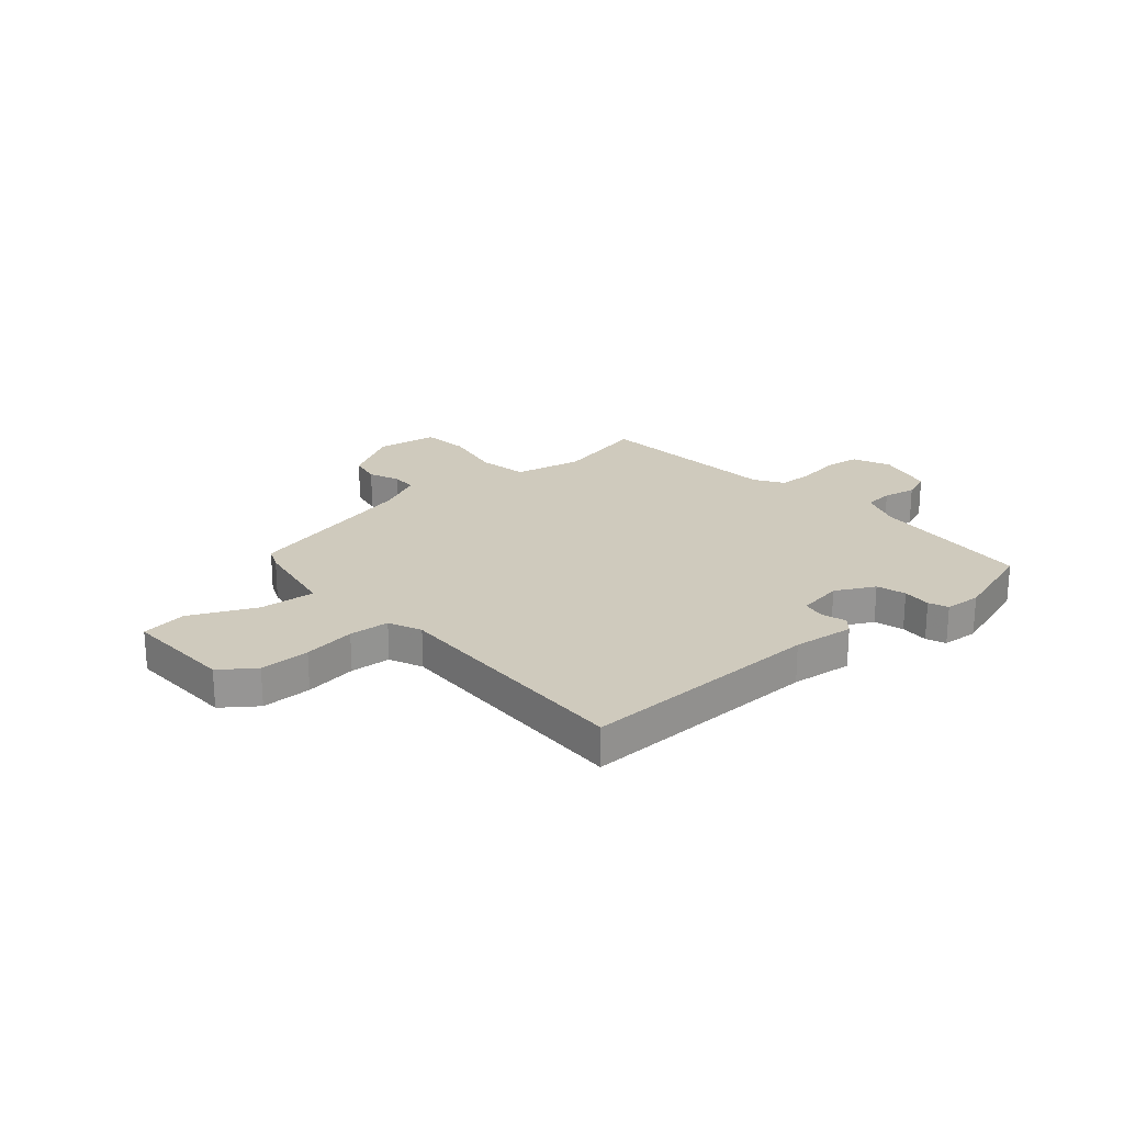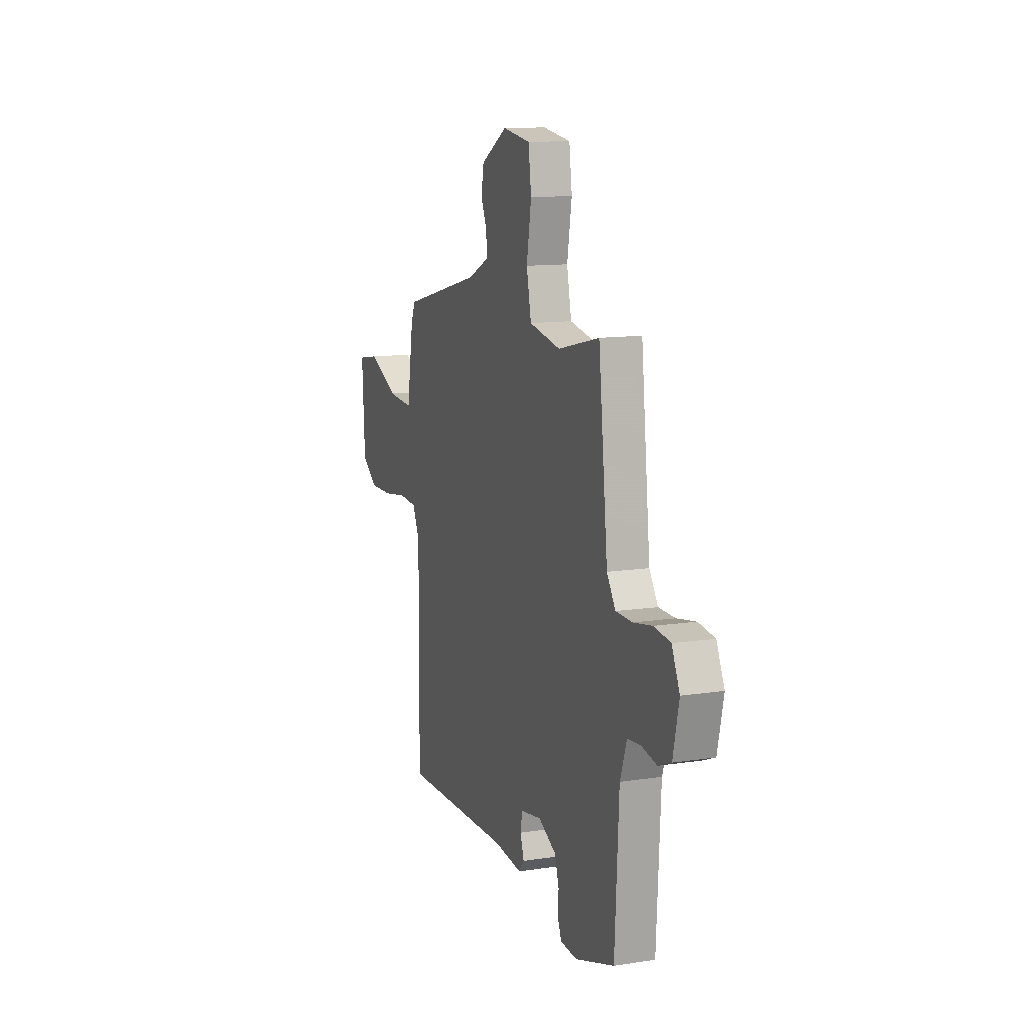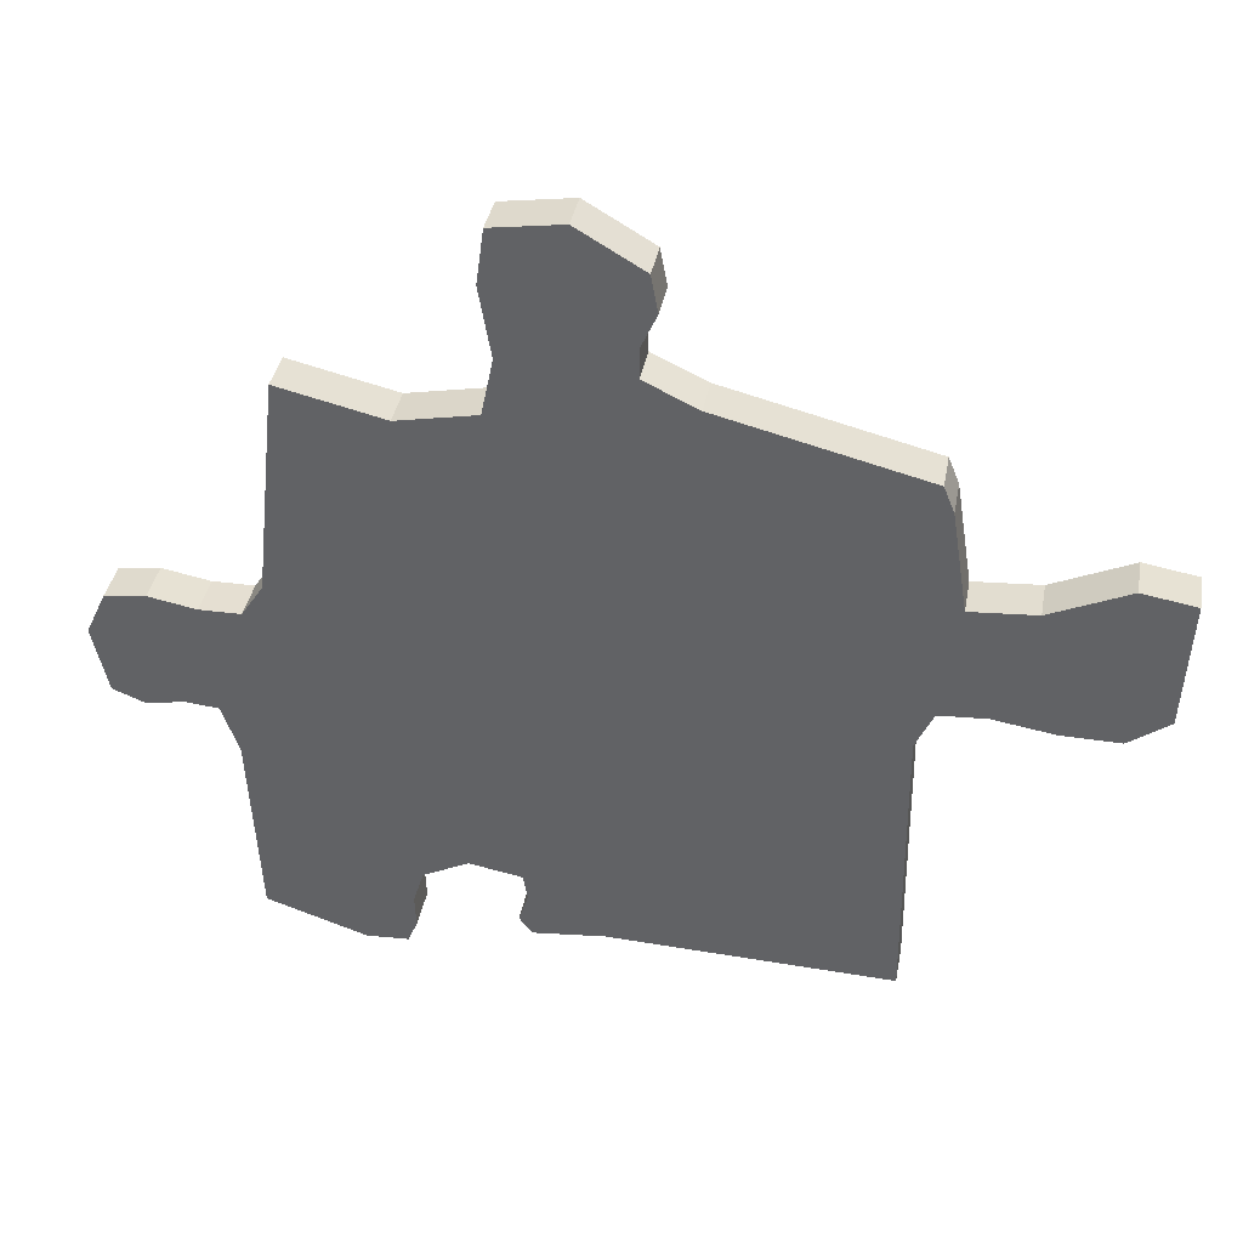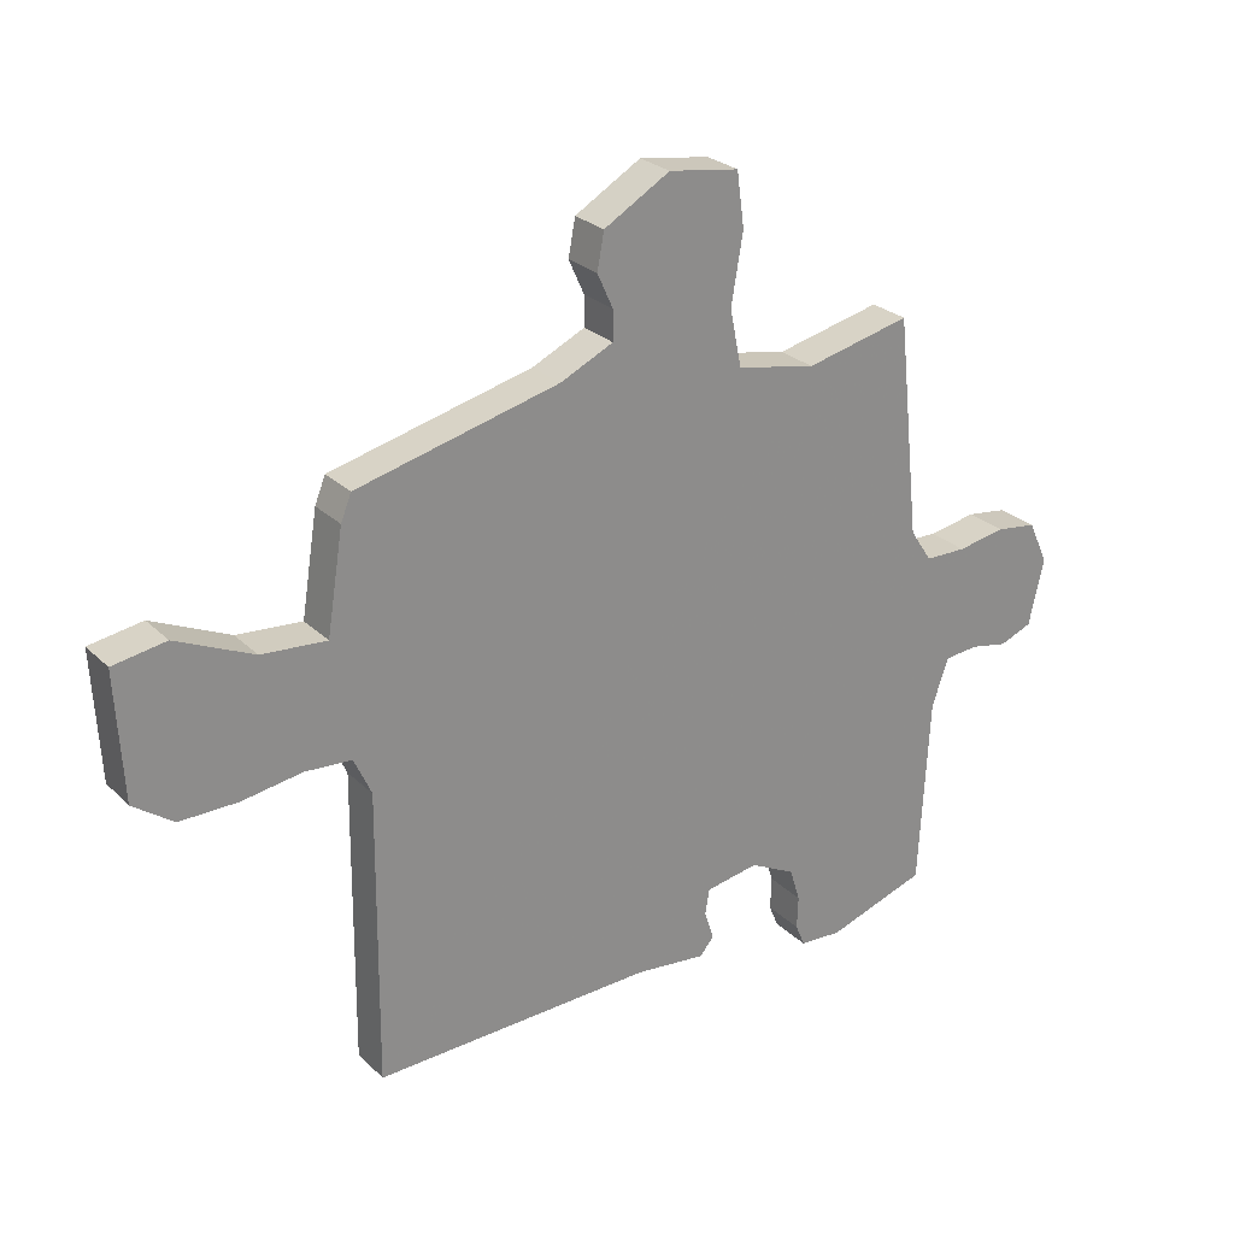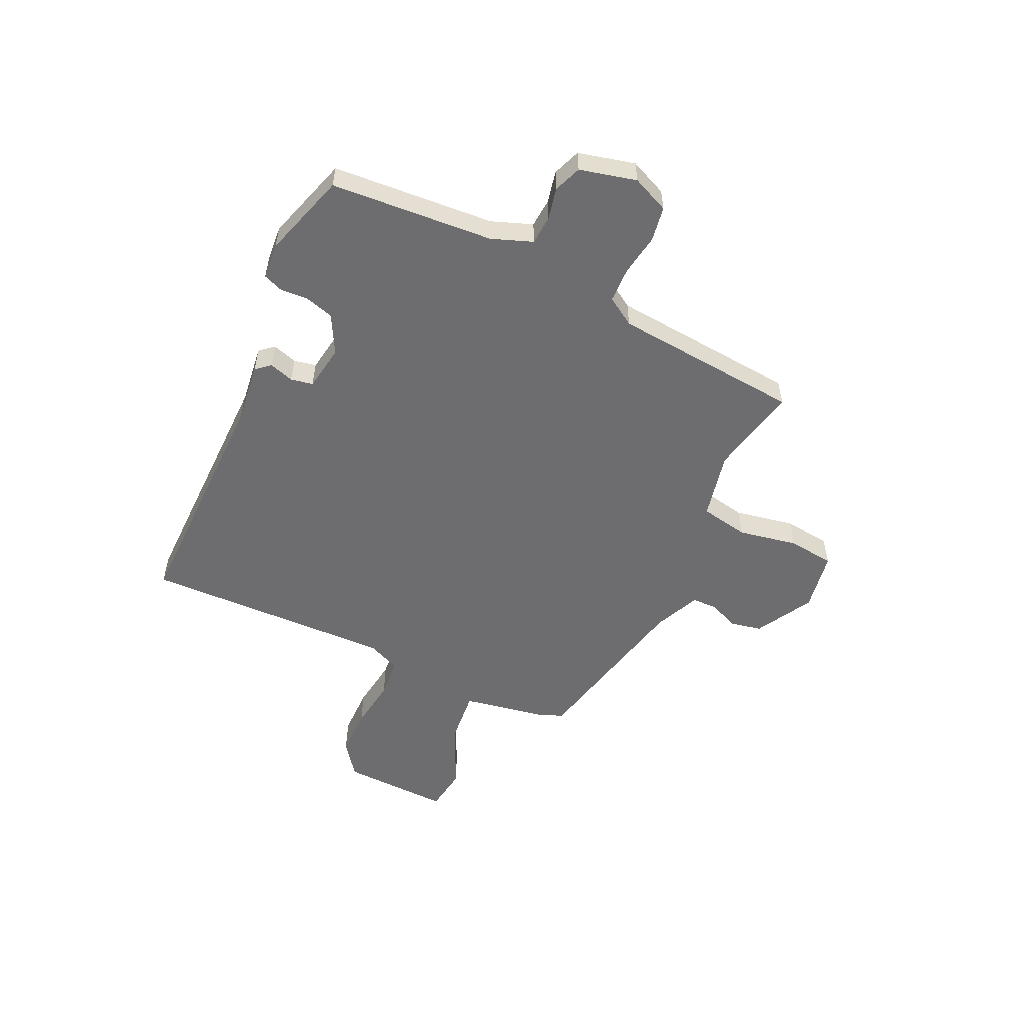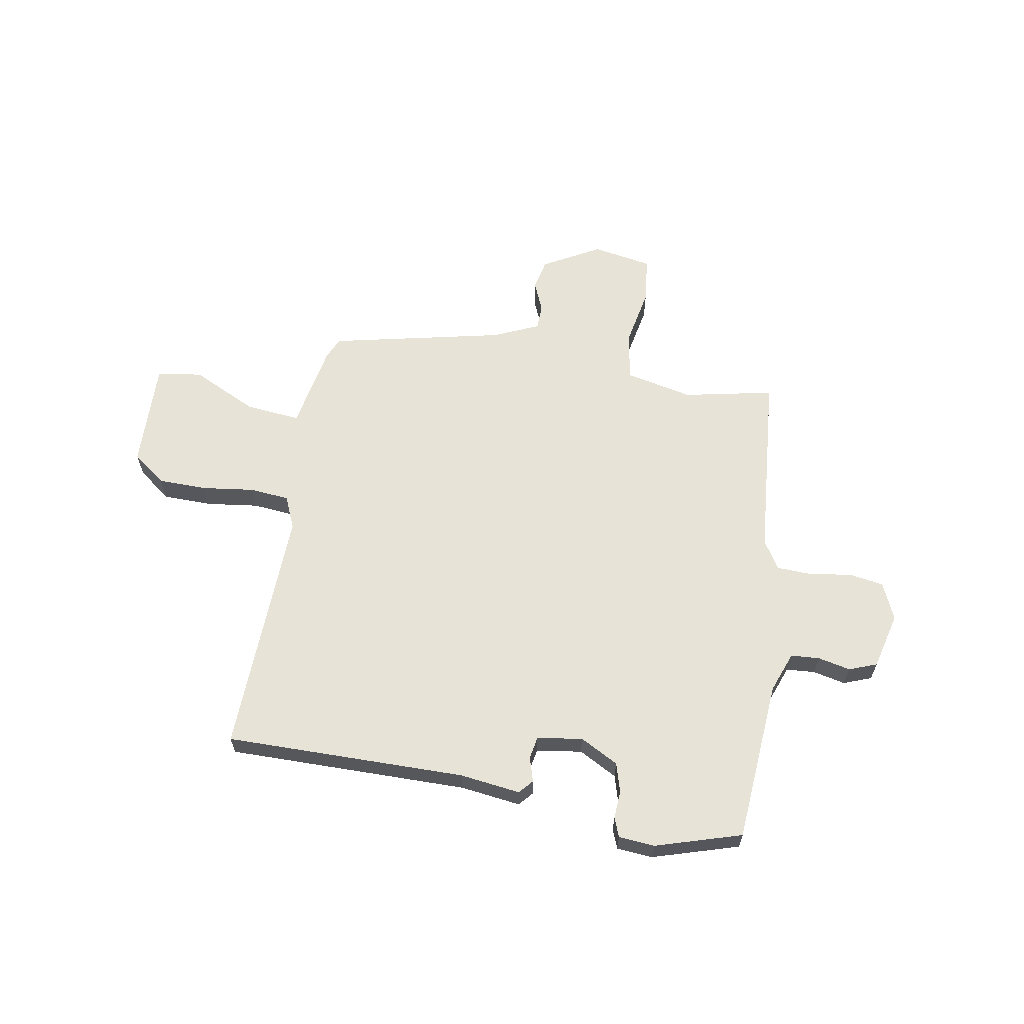
<metadata>
{"format":"obj","ext":"obj","renderer":"f3d","projection":"perspective","resolution":1024,"background":"white","views":[{"elev":22.9,"azim":139.9,"up":"+Y"},{"elev":12.1,"azim":-109.9,"up":"+Z"},{"elev":37.9,"azim":10.5,"up":"+Z"},{"elev":26.0,"azim":145.8,"up":"+Z"},{"elev":-54.1,"azim":-113.9,"up":"+Y"},{"elev":62.4,"azim":-168.8,"up":"+Y"}]}
</metadata>
<code>
v 0.503 0.07 0.448
v 0.52 0.07 0.406
v 0.546 0.07 0.244
v 0.65 0.07 0.252
v 0.774 0.07 0.308
v 0.859 0.07 0.294
v 0.848 0.07 0.09
v 0.784 0.07 0.044
v 0.691 0.07 0.045
v 0.594 0.07 0.06
v 0.519 0.07 0.055
v 0.491 0.07 -0.006
v 0.495 0.07 -0.477
v 0.042 0.07 -0.463
v -0.072 0.07 -0.475
v -0.094 0.07 -0.448
v -0.079 0.07 -0.402
v -0.086 0.07 -0.36
v -0.171 0.07 -0.345
v -0.244 0.07 -0.382
v -0.261 0.07 -0.436
v -0.259 0.07 -0.489
v -0.274 0.07 -0.525
v -0.342 0.07 -0.529
v -0.502 0.07 -0.476
v -0.518 0.07 -0.17
v -0.545 0.07 -0.093
v -0.599 0.07 -0.088
v -0.66 0.07 -0.1
v -0.712 0.07 -0.079
v -0.736 0.07 0.028
v -0.704 0.07 0.097
v -0.638 0.07 0.106
v -0.561 0.07 0.092
v -0.494 0.07 0.093
v -0.459 0.07 0.146
v -0.421 0.07 0.499
v -0.252 0.07 0.46
v -0.125 0.07 0.485
v -0.106 0.07 0.576
v -0.125 0.07 0.688
v -0.113 0.07 0.775
v 0 0.07 0.792
v 0.106 0.07 0.73
v 0.117 0.07 0.671
v 0.092 0.07 0.616
v 0.092 0.07 0.568
v 0.177 0.07 0.528
v 0.503 0 0.448
v 0.52 0 0.406
v 0.546 0 0.244
v 0.65 0 0.252
v 0.774 0 0.308
v 0.859 0 0.294
v 0.848 0 0.09
v 0.784 0 0.044
v 0.691 0 0.045
v 0.594 0 0.06
v 0.519 0 0.055
v 0.491 0 -0.006
v 0.495 0 -0.477
v 0.042 0 -0.463
v -0.072 0 -0.475
v -0.094 0 -0.448
v -0.079 0 -0.402
v -0.086 0 -0.36
v -0.171 0 -0.345
v -0.244 0 -0.382
v -0.261 0 -0.436
v -0.259 0 -0.489
v -0.274 0 -0.525
v -0.342 0 -0.529
v -0.502 0 -0.476
v -0.518 0 -0.17
v -0.545 0 -0.093
v -0.599 0 -0.088
v -0.66 0 -0.1
v -0.712 0 -0.079
v -0.736 0 0.028
v -0.704 0 0.097
v -0.638 0 0.106
v -0.561 0 0.092
v -0.494 0 0.093
v -0.459 0 0.146
v -0.421 0 0.499
v -0.252 0 0.46
v -0.125 0 0.485
v -0.106 0 0.576
v -0.125 0 0.688
v -0.113 0 0.775
v 0 0 0.792
v 0.106 0 0.73
v 0.117 0 0.671
v 0.092 0 0.616
v 0.092 0 0.568
v 0.177 0 0.528
f 44 45 46
f 43 44 46
f 42 43 46
f 41 42 46
f 40 41 46
f 39 40 46 47
f 36 37 38
f 36 38 39
f 39 47 48
f 36 39 48
f 35 36 48
f 32 33 34
f 31 32 34
f 30 31 34
f 29 30 34
f 28 29 34
f 27 28 34 35
f 24 25 26
f 23 24 26
f 22 23 26
f 21 22 26
f 26 27 35
f 21 26 35
f 20 21 35
f 14 15 16 17
f 14 17 18
f 13 14 18
f 12 13 18
f 11 12 18 19
f 8 9 10
f 7 8 10
f 6 7 10
f 5 6 10
f 4 5 10
f 3 4 10 11
f 20 35 48
f 19 20 48
f 11 19 48
f 3 11 48
f 2 3 48
f 1 2 48
f 94 93 92
f 94 92 91
f 94 91 90
f 94 90 89
f 94 89 88
f 95 94 88 87
f 86 85 84
f 87 86 84
f 96 95 87
f 96 87 84
f 96 84 83
f 82 81 80
f 82 80 79
f 82 79 78
f 82 78 77
f 82 77 76
f 83 82 76 75
f 74 73 72
f 74 72 71
f 74 71 70
f 74 70 69
f 83 75 74
f 83 74 69
f 83 69 68
f 65 64 63 62
f 66 65 62
f 66 62 61
f 66 61 60
f 67 66 60 59
f 58 57 56
f 58 56 55
f 58 55 54
f 58 54 53
f 58 53 52
f 59 58 52 51
f 96 83 68
f 96 68 67
f 96 67 59
f 96 59 51
f 96 51 50
f 96 50 49
f 1 49 50 2
f 2 50 51 3
f 3 51 52 4
f 4 52 53 5
f 5 53 54 6
f 6 54 55 7
f 7 55 56 8
f 8 56 57 9
f 9 57 58 10
f 10 58 59 11
f 11 59 60 12
f 12 60 61 13
f 13 61 62 14
f 14 62 63 15
f 15 63 64 16
f 16 64 65 17
f 17 65 66 18
f 18 66 67 19
f 19 67 68 20
f 20 68 69 21
f 21 69 70 22
f 22 70 71 23
f 23 71 72 24
f 24 72 73 25
f 25 73 74 26
f 26 74 75 27
f 27 75 76 28
f 28 76 77 29
f 29 77 78 30
f 30 78 79 31
f 31 79 80 32
f 32 80 81 33
f 33 81 82 34
f 34 82 83 35
f 35 83 84 36
f 36 84 85 37
f 37 85 86 38
f 38 86 87 39
f 39 87 88 40
f 40 88 89 41
f 41 89 90 42
f 42 90 91 43
f 43 91 92 44
f 44 92 93 45
f 45 93 94 46
f 46 94 95 47
f 47 95 96 48
f 48 96 49 1

</code>
